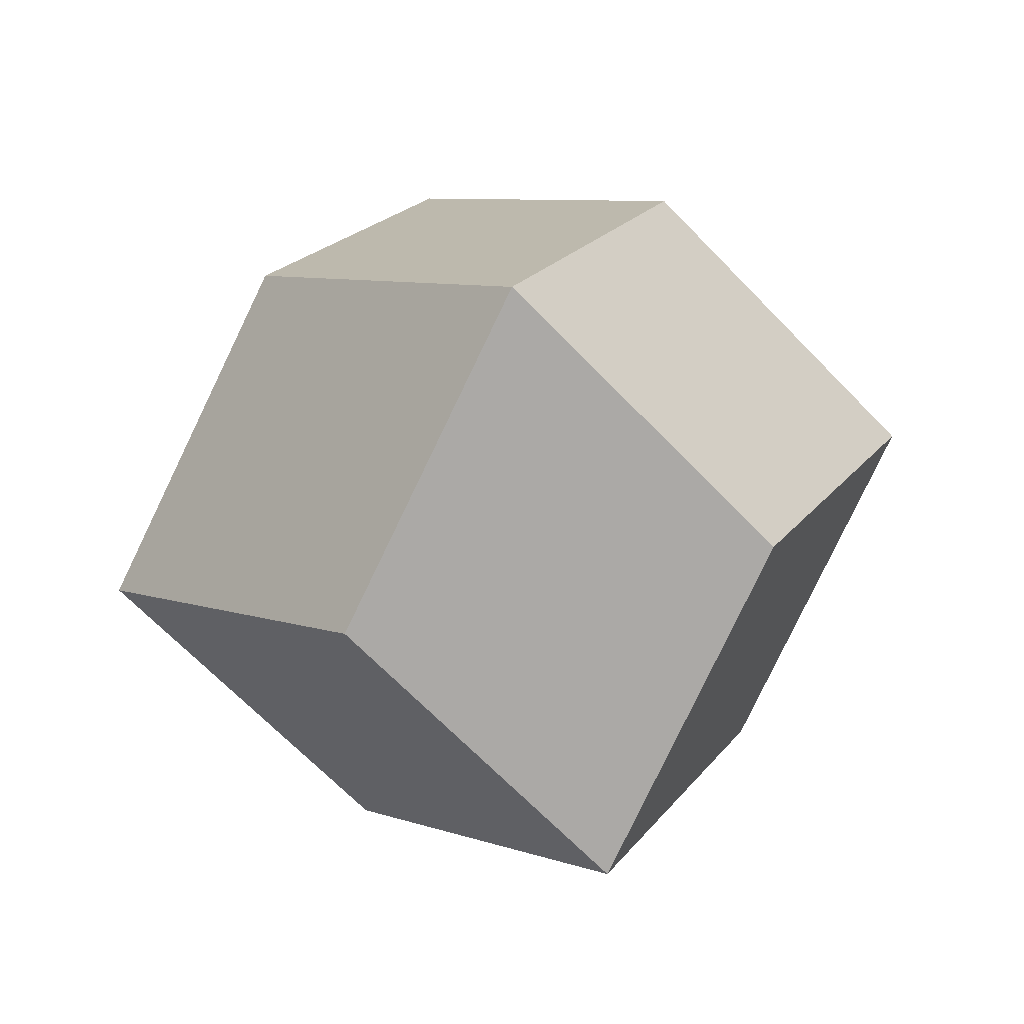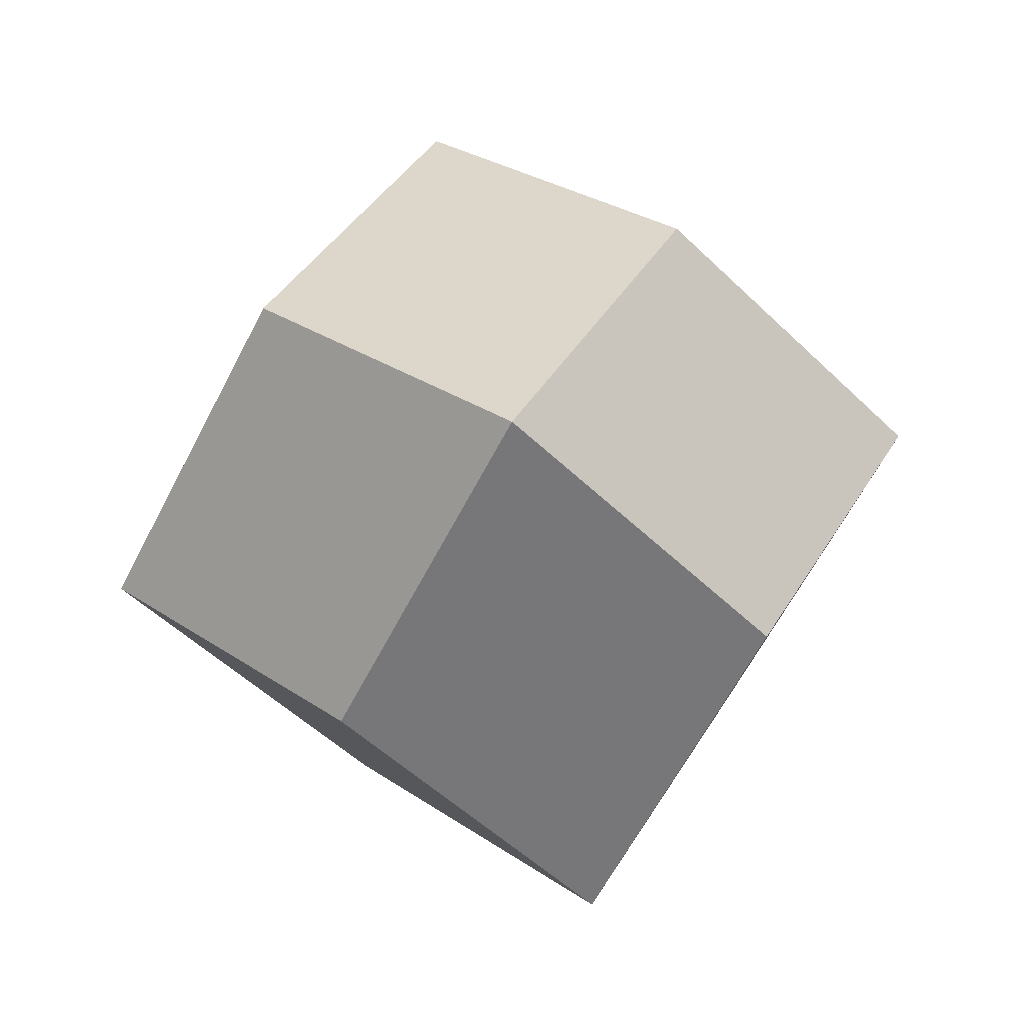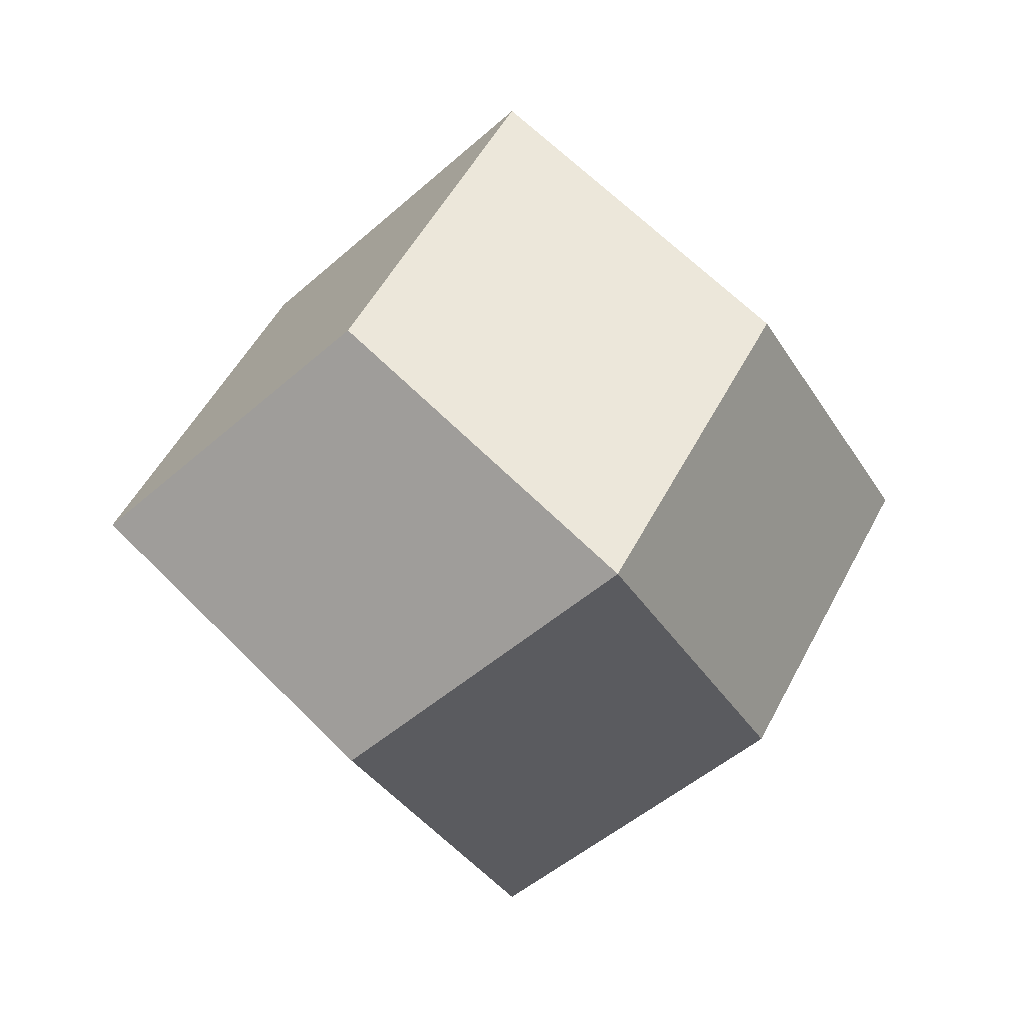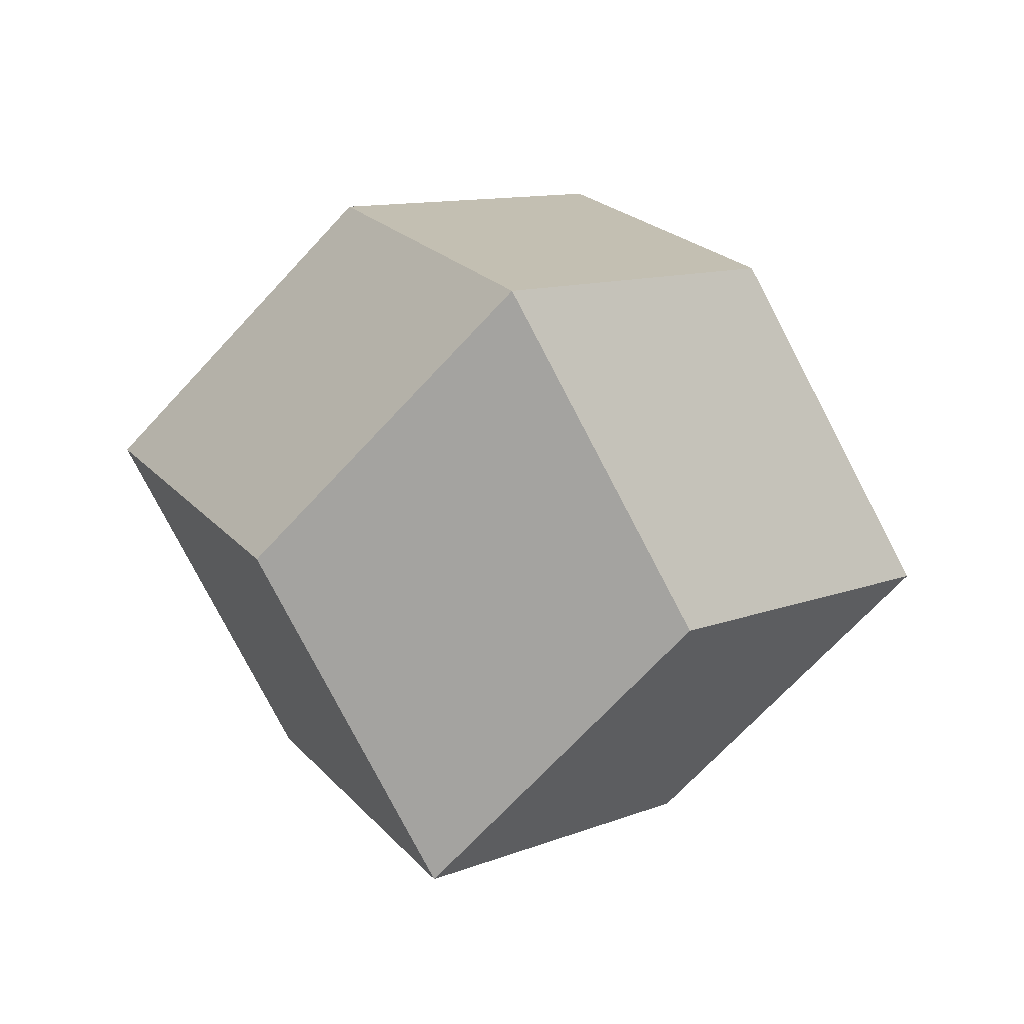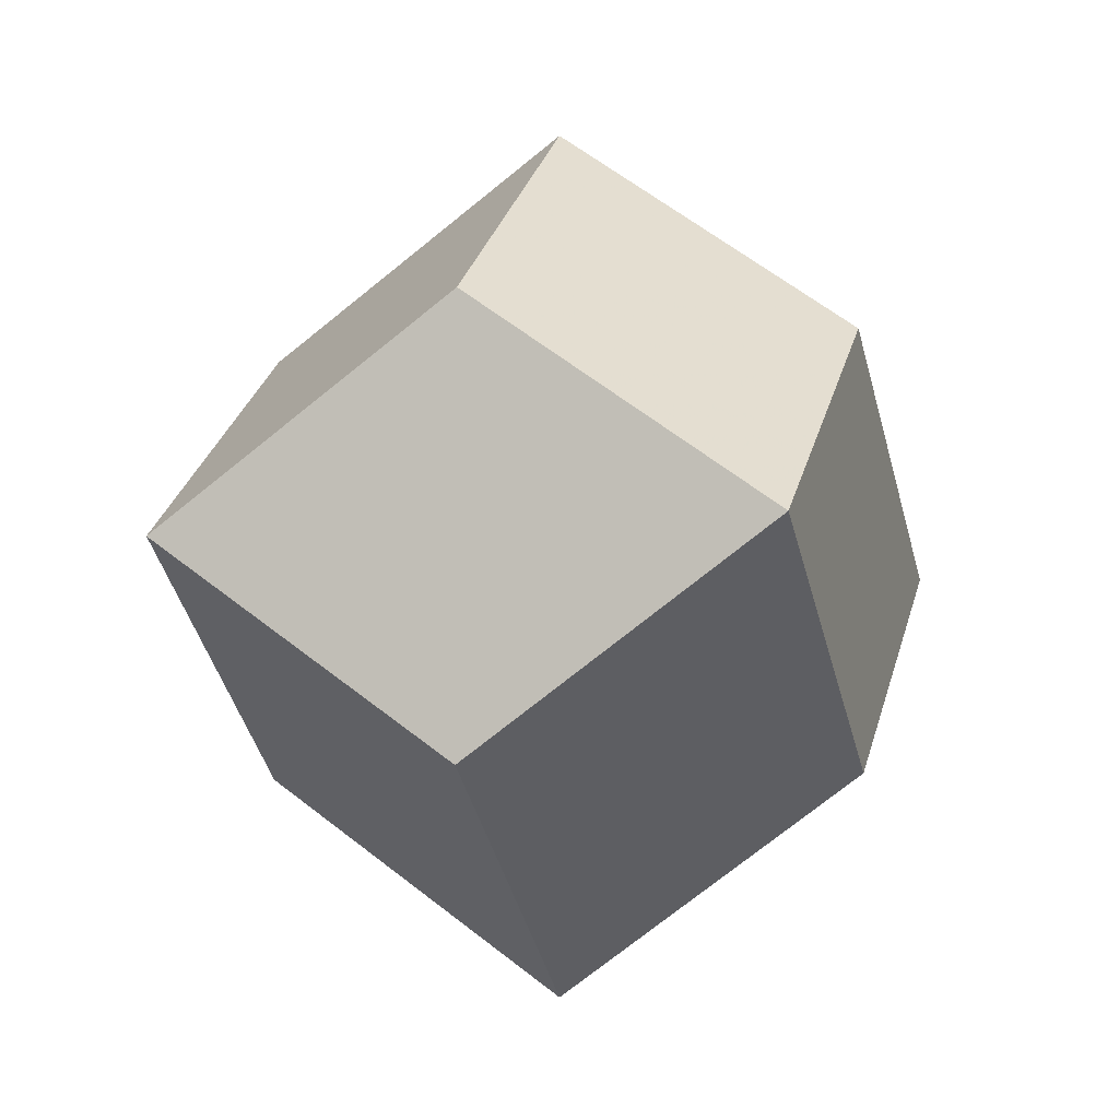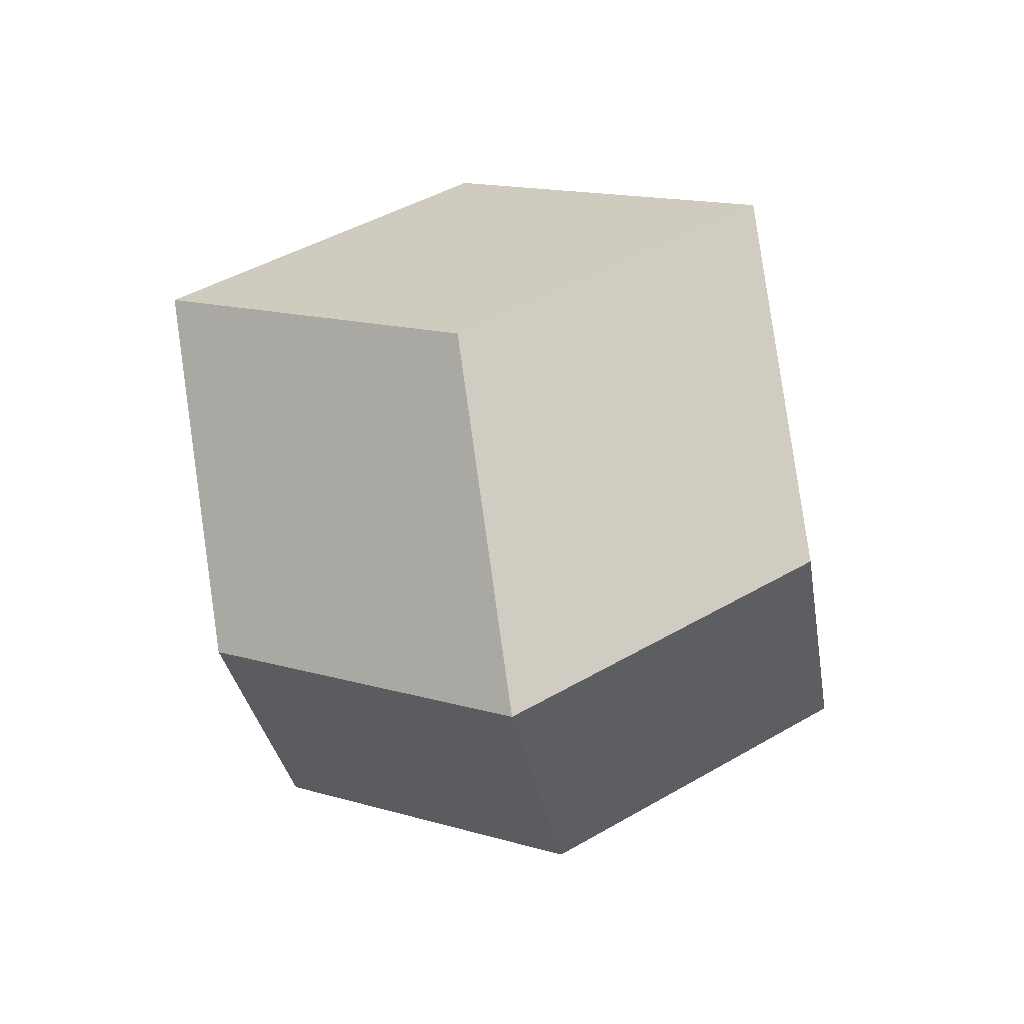
<metadata>
{"format":"obj","ext":"obj","renderer":"f3d","projection":"perspective","resolution":1024,"background":"white","views":[{"elev":60.4,"azim":-102.9,"up":"+Y"},{"elev":78.8,"azim":168.7,"up":"+Y"},{"elev":7.9,"azim":-103.2,"up":"+Y"},{"elev":61.0,"azim":10.5,"up":"+Z"},{"elev":-6.3,"azim":-27.3,"up":"+Y"},{"elev":-63.4,"azim":-35.1,"up":"+Z"}]}
</metadata>
<code>
v 0 0 -1.061
v 1.061 0 0
v -1.061 0 0
v 0 1.061 0
v 0 -1.061 0
v 0.5303 0.5303 0.5303
v 0.5303 0.5303 -0.5303
v 0.5303 -0.5303 0.5303
v 0.5303 -0.5303 -0.5303
v -0.5303 0.5303 0.5303
v -0.5303 0.5303 -0.5303
v -0.5303 -0.5303 0.5303
v -0.5303 -0.5303 -0.5303
v 0 0 1.061
f 6 14 8 2
f 6 2 7 4
f 6 4 10 14
f 9 1 7 2
f 9 2 8 5
f 9 5 13 1
f 11 1 13 3
f 11 3 10 4
f 11 4 7 1
f 12 14 10 3
f 12 3 13 5
f 12 5 8 14

</code>
